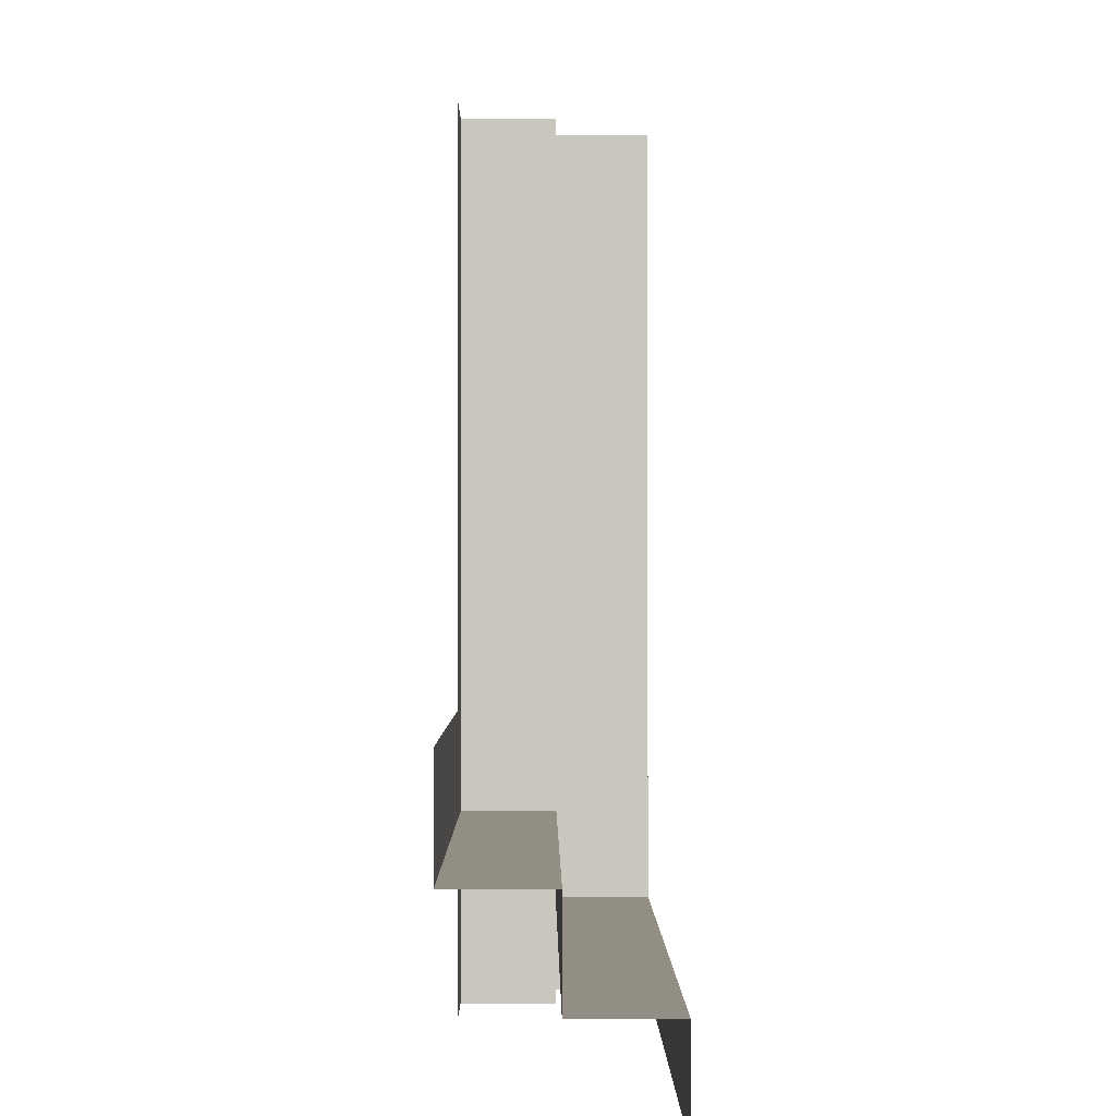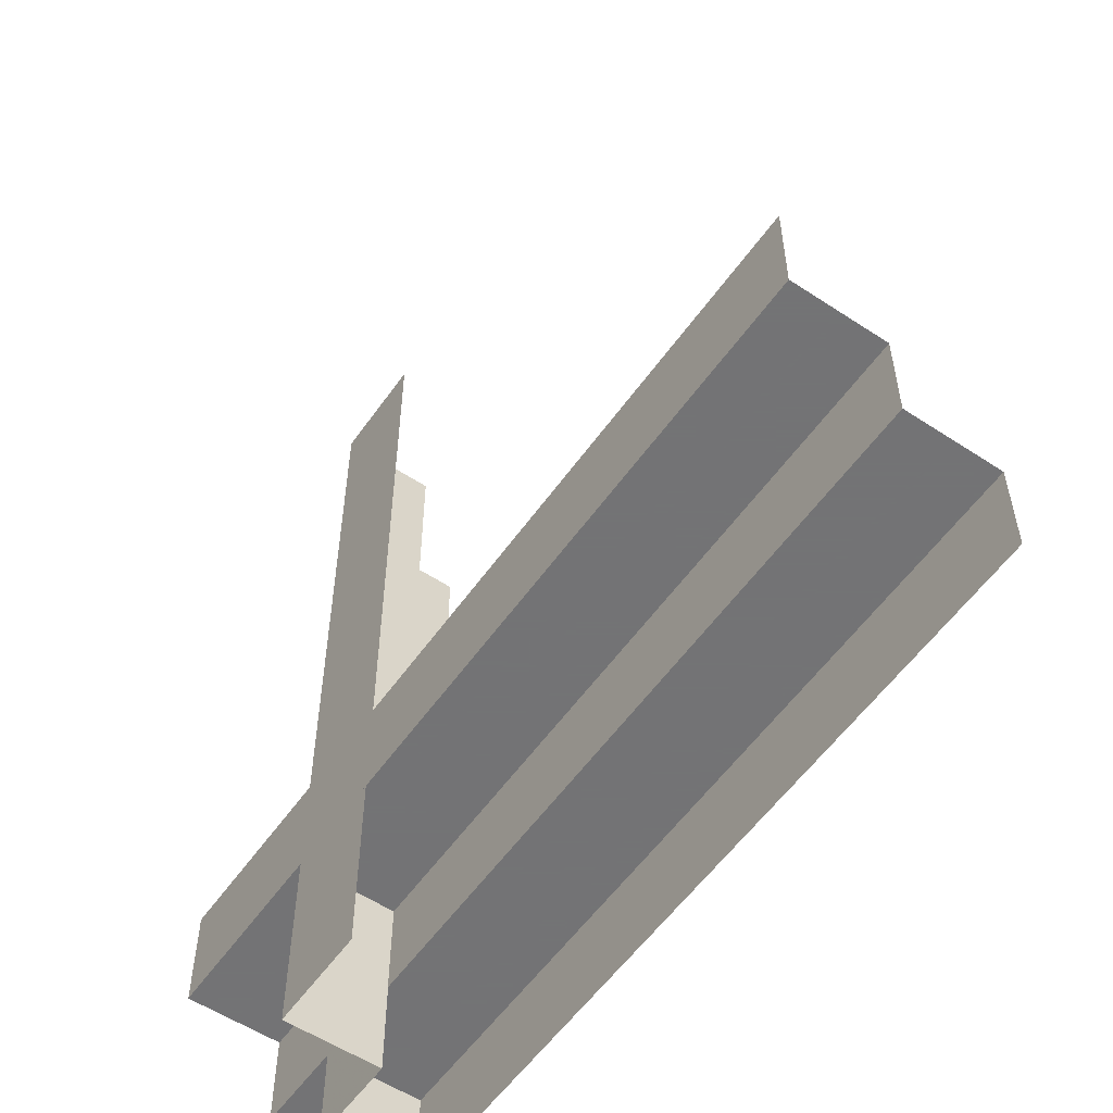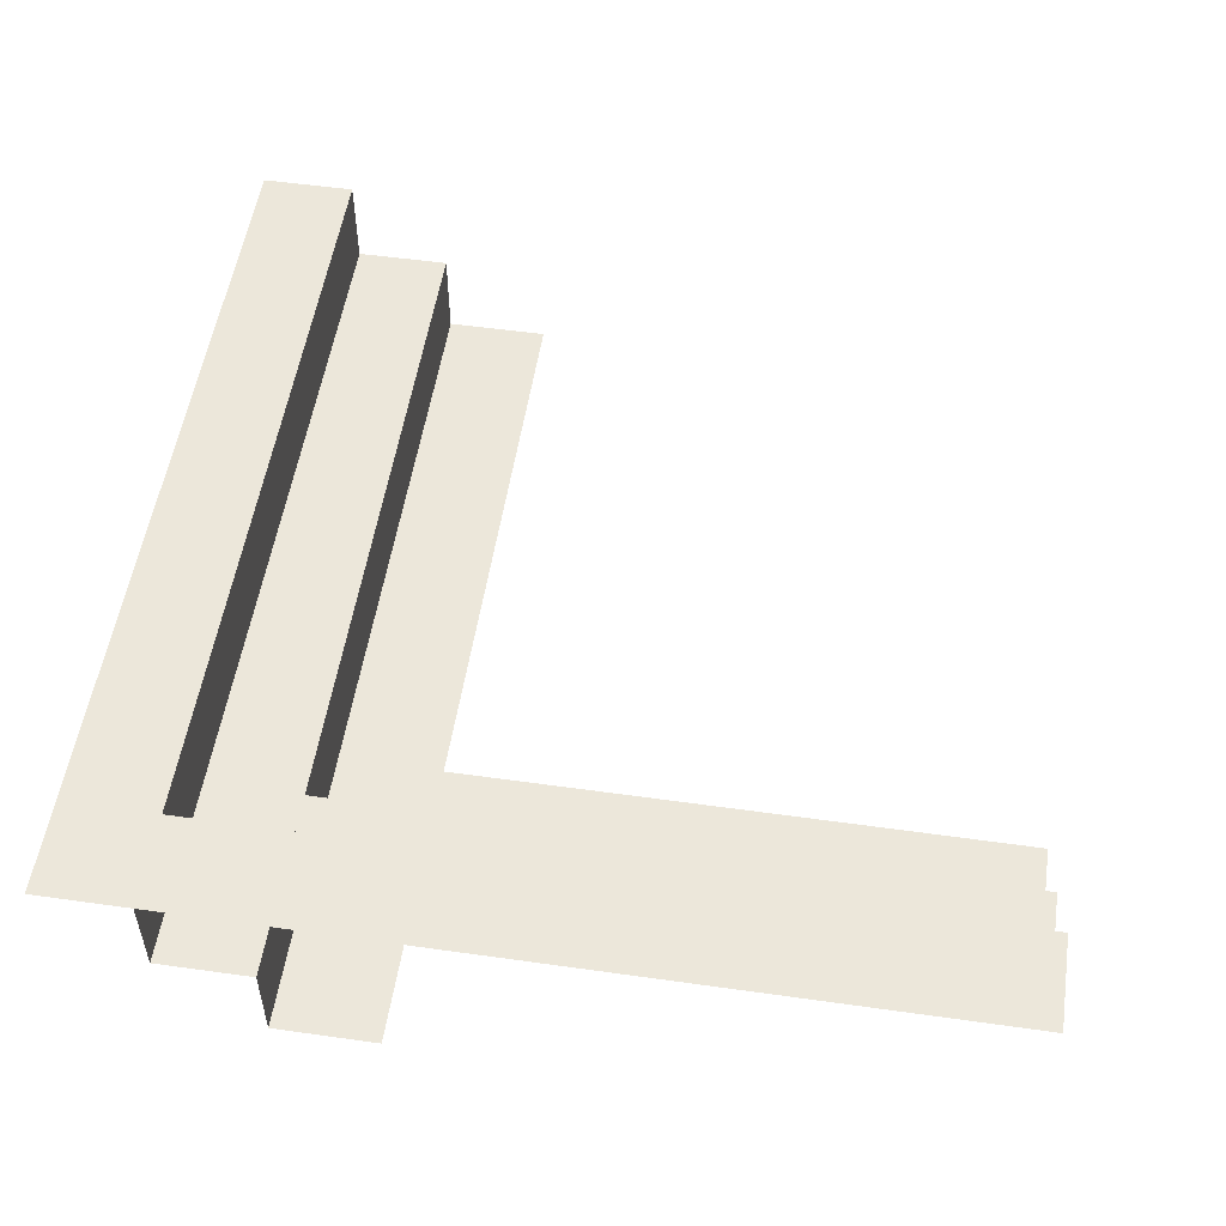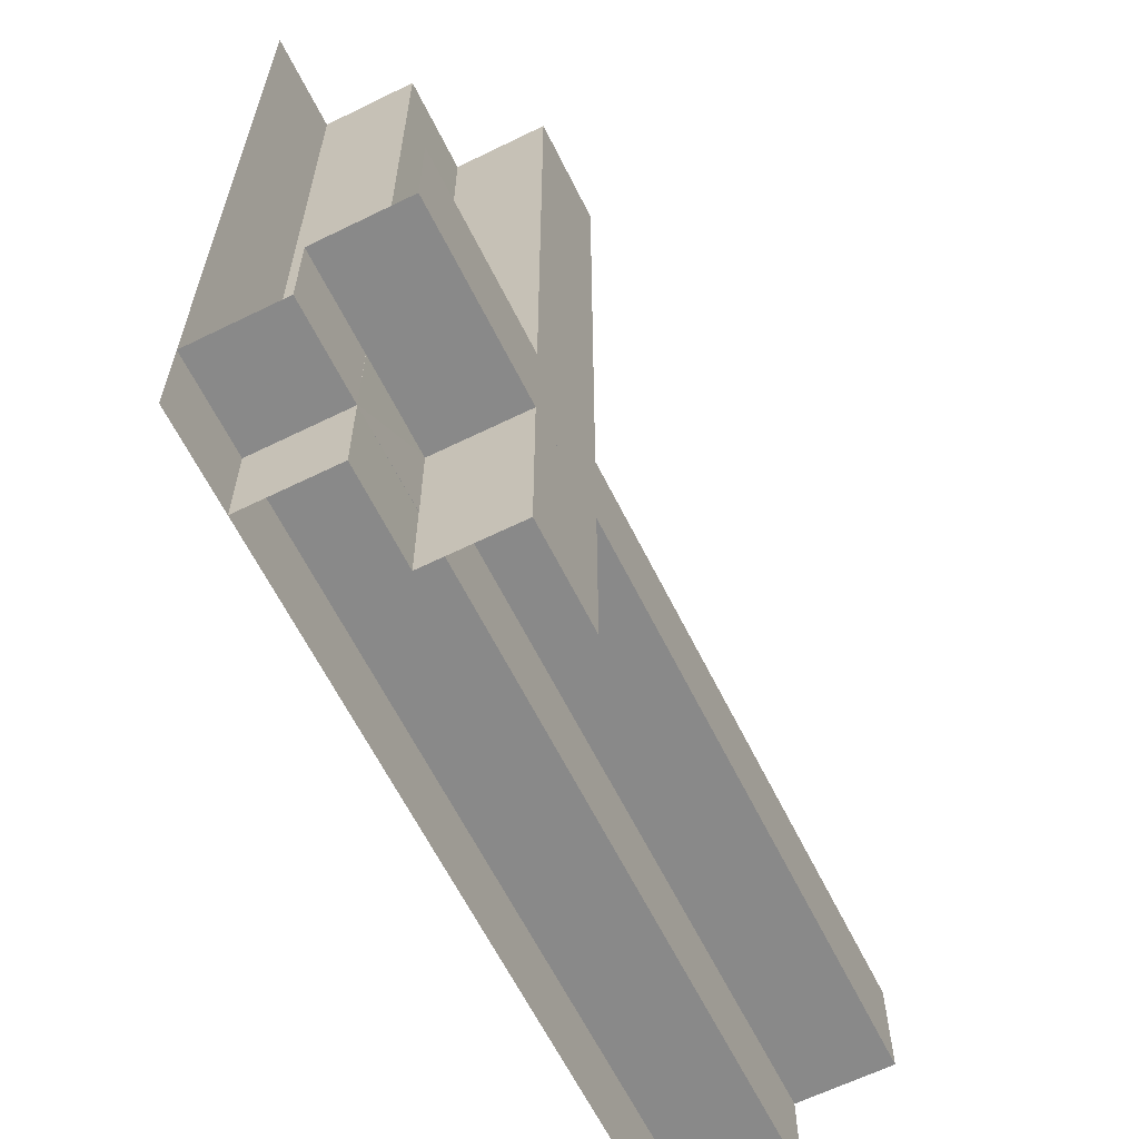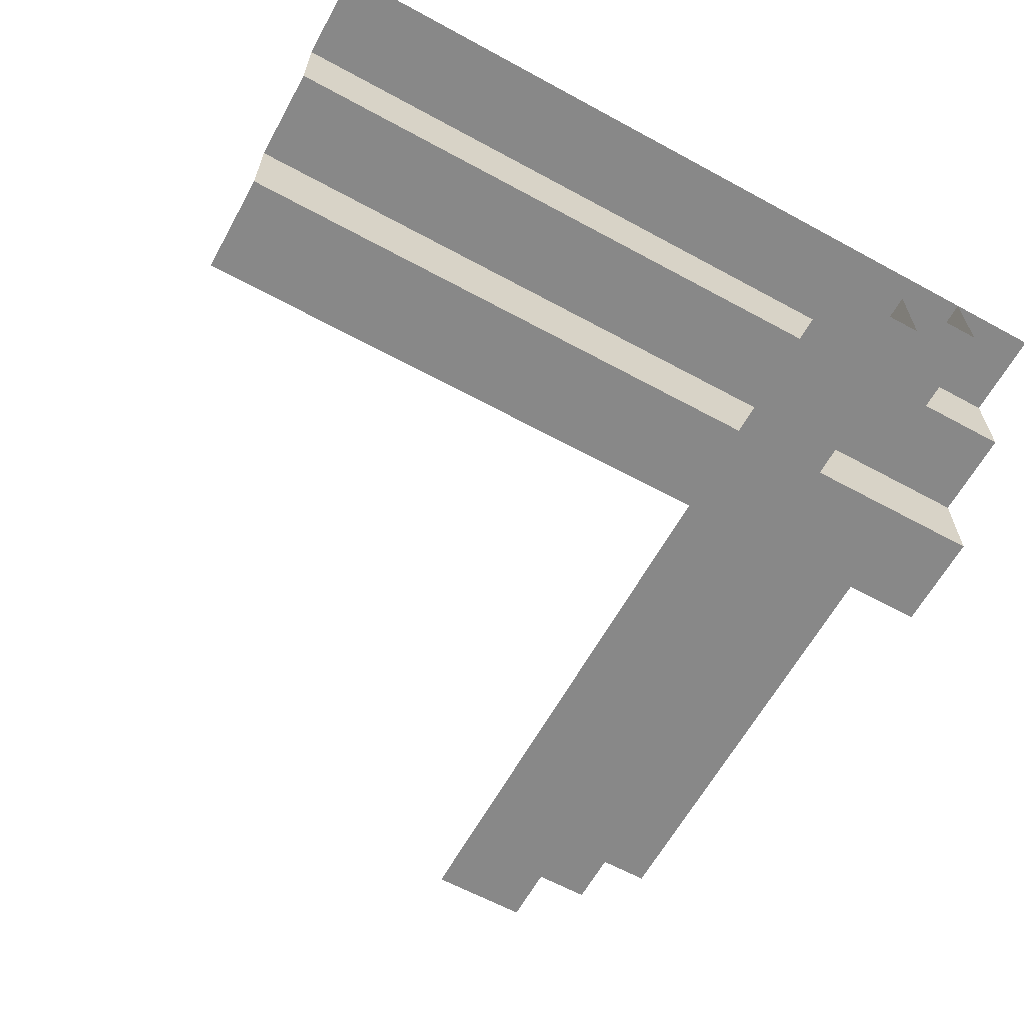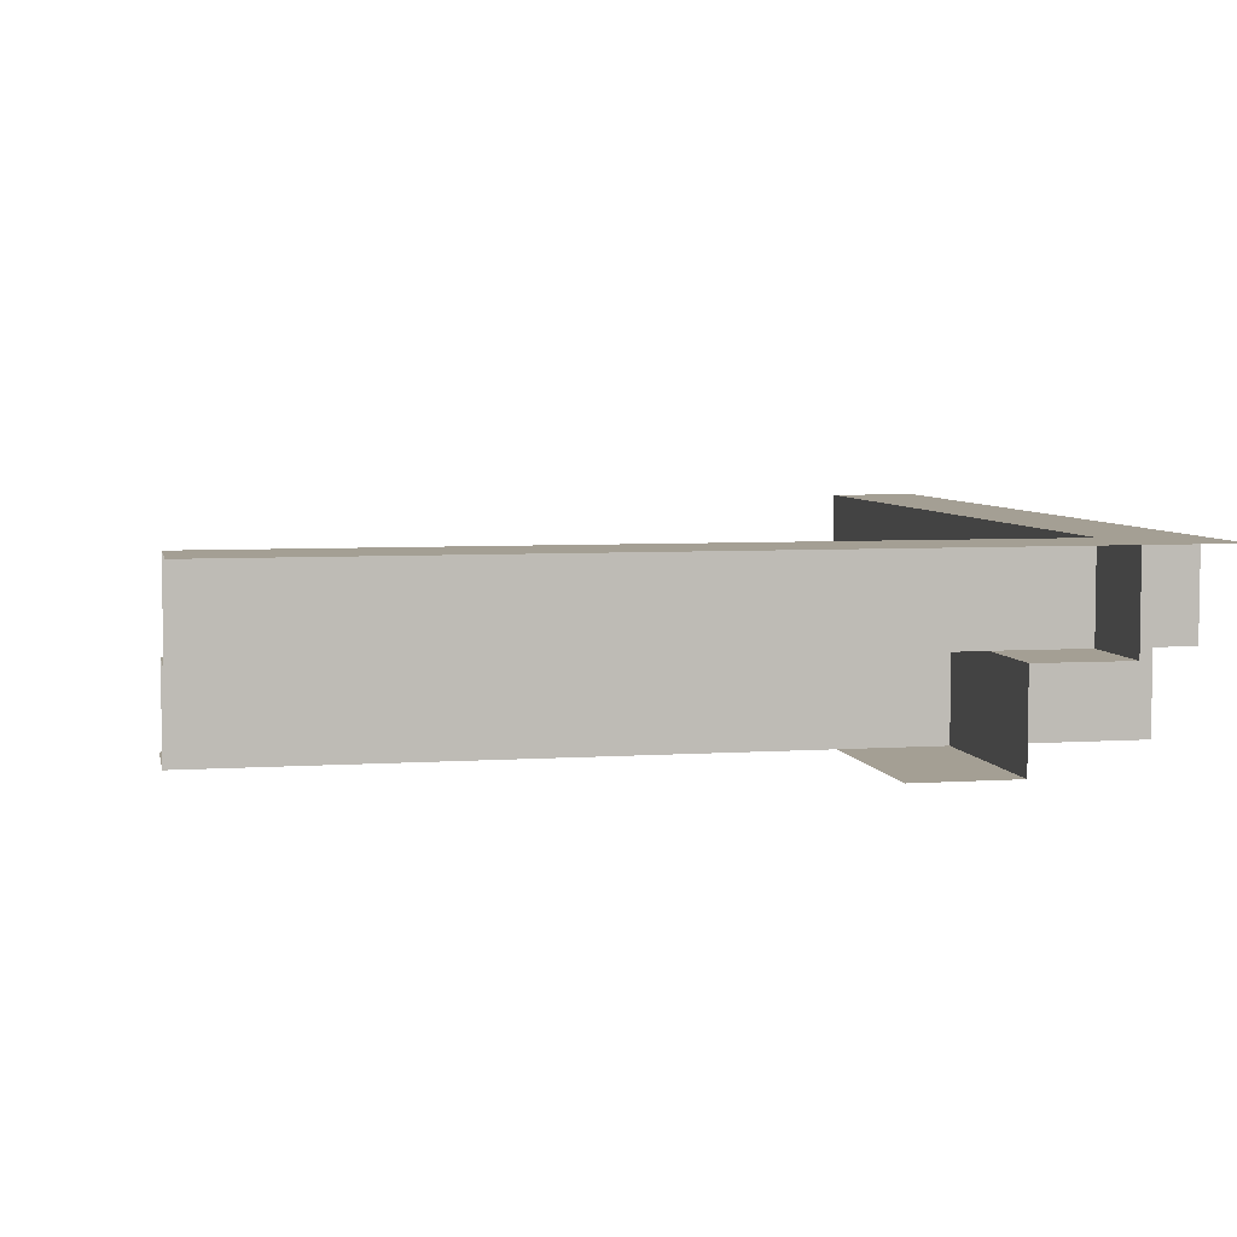
<metadata>
{"format":"obj","ext":"obj","renderer":"f3d","projection":"perspective","resolution":1024,"background":"white","views":[{"elev":-0.6,"azim":-90.4,"up":"+Y"},{"elev":-56.0,"azim":-124.7,"up":"+Y"},{"elev":53.3,"azim":98.6,"up":"+Z"},{"elev":-63.0,"azim":116.4,"up":"+Y"},{"elev":-62.8,"azim":-28.9,"up":"+Z"},{"elev":5.5,"azim":-11.7,"up":"+Z"}]}
</metadata>
<code>
v -0.5 -0.3357 -0.3641
v -0.5 -0.3357 -0.3141
v -0.5 -0.3357 -0.4141
v -0.5 -0.4357 -0.3141
v -0.0375 -0.125 -0.5139
v -0.0375 -0.4357 -0.3141
v 0.2244 -0.4356 -0.4139
v 0.2244 0.4894 -0.4139
v 0.2244 -0.4356 -0.5139
v 0.2244 -0.4356 -0.4639
v 0.2244 0.4894 -0.4639
v 0.2244 0.4894 -0.5139
v 0.1144 -0.4356 -0.5139
v 0.1144 0.02685 -0.5139
v 0.1144 0.4894 -0.5139
v 0.425 -0.125 -0.5139
v 0.425 -0.235 -0.4139
v 0.425 -0.235 -0.5139
v 0.425 -0.235 -0.4639
v -0.5 -0.125 -0.5139
v -0.5 -0.235 -0.5139
v -0.5 -0.235 -0.4639
v -0.5 -0.235 -0.4139
v 0.425 -0.3357 -0.4141
v 0.425 -0.3357 -0.3641
v 0.425 -0.3357 -0.3141
v 0.425 -0.4357 -0.3141
v 0.425 0.02685 -0.3141
v 0.425 0.4894 -0.3141
v 0.325 -0.4357 -0.4141
v 0.325 -0.4357 -0.3641
v 0.325 0.4894 -0.4141
v 0.325 0.4894 -0.3641
v 0.325 -0.4357 -0.3141
v 0.325 0.4894 -0.3141
f 34 28 27
f 29 28 35
f 34 35 28
f 35 34 33
f 30 32 31
f 32 30 7
f 8 7 11
f 9 12 10
f 14 12 9
f 9 13 14
f 12 14 15
f 34 31 33
f 32 33 31
f 32 7 8
f 7 10 11
f 12 11 10
f 2 6 4
f 27 6 26
f 2 26 6
f 26 2 25
f 3 24 1
f 24 3 23
f 17 23 19
f 21 18 22
f 5 18 21
f 21 20 5
f 18 5 16
f 2 1 25
f 24 25 1
f 24 23 17
f 23 22 19
f 18 19 22

</code>
